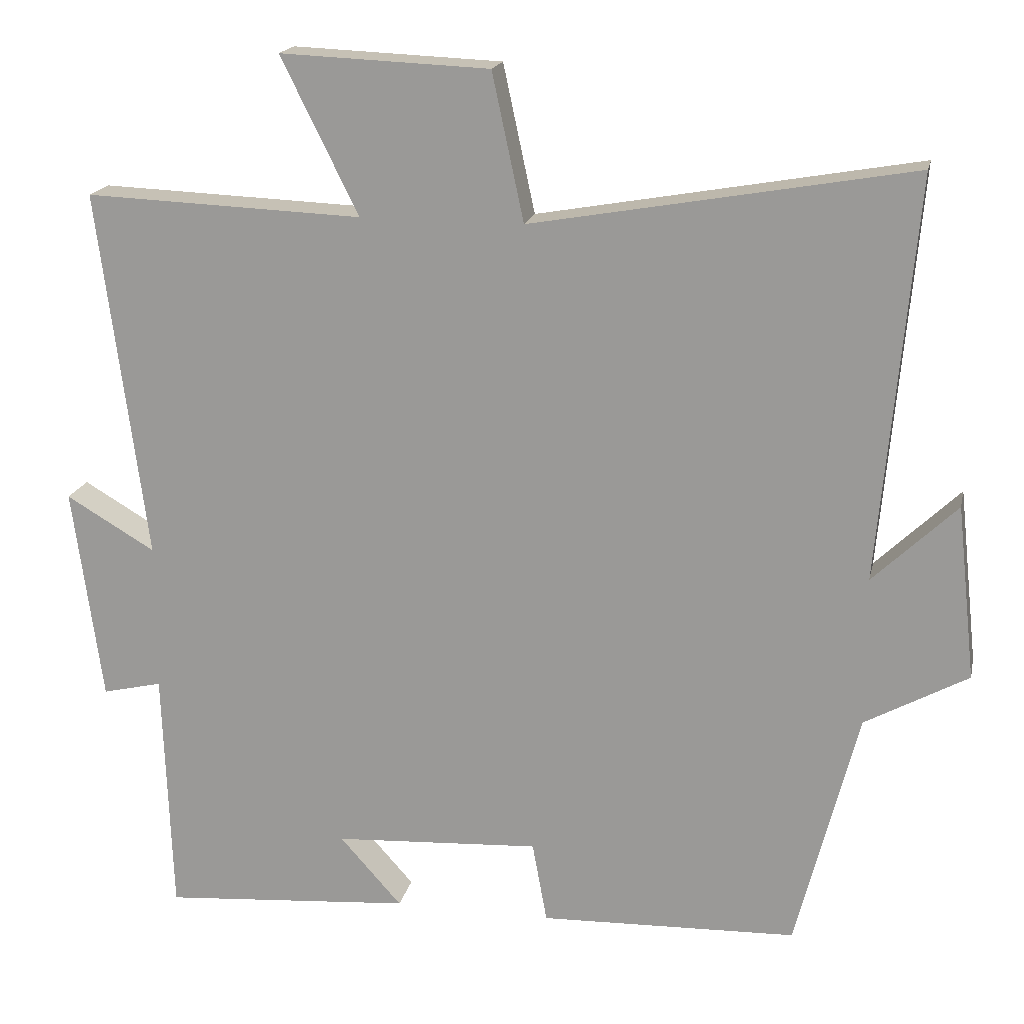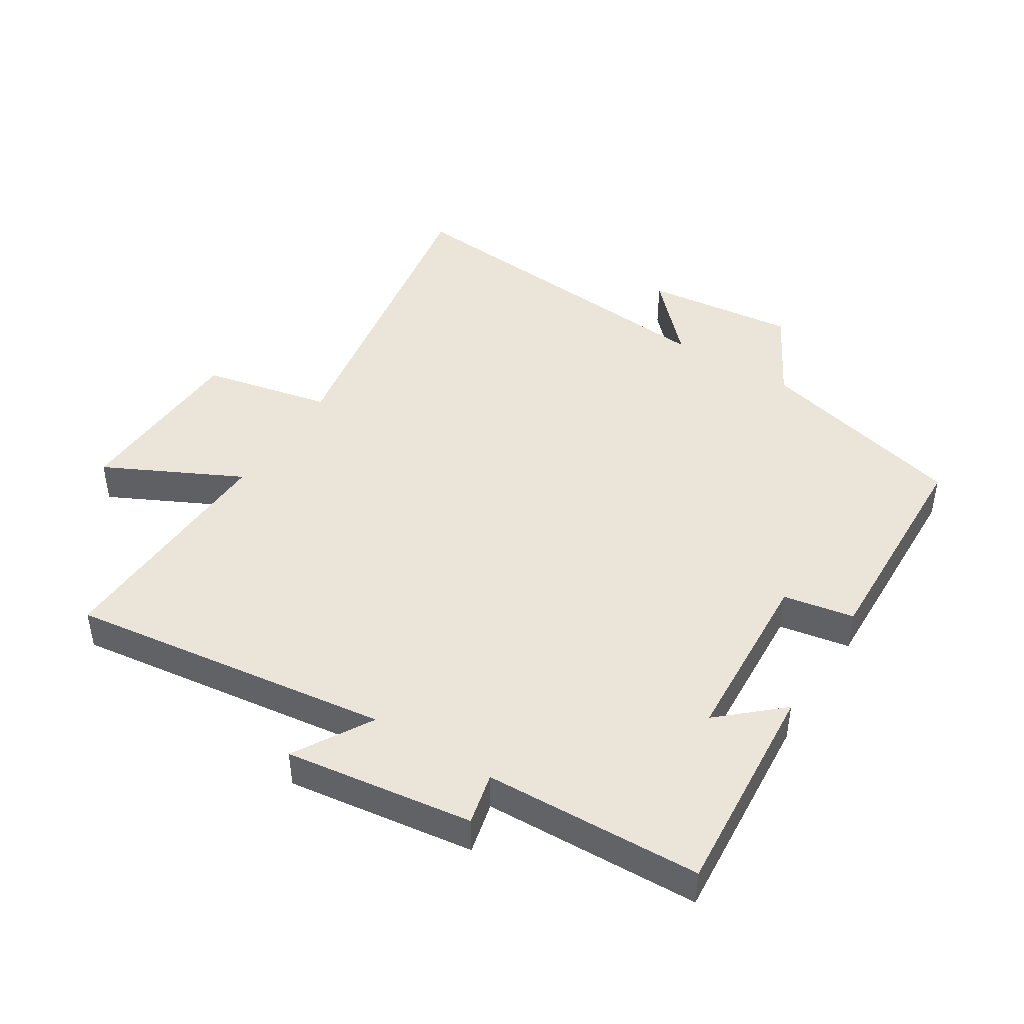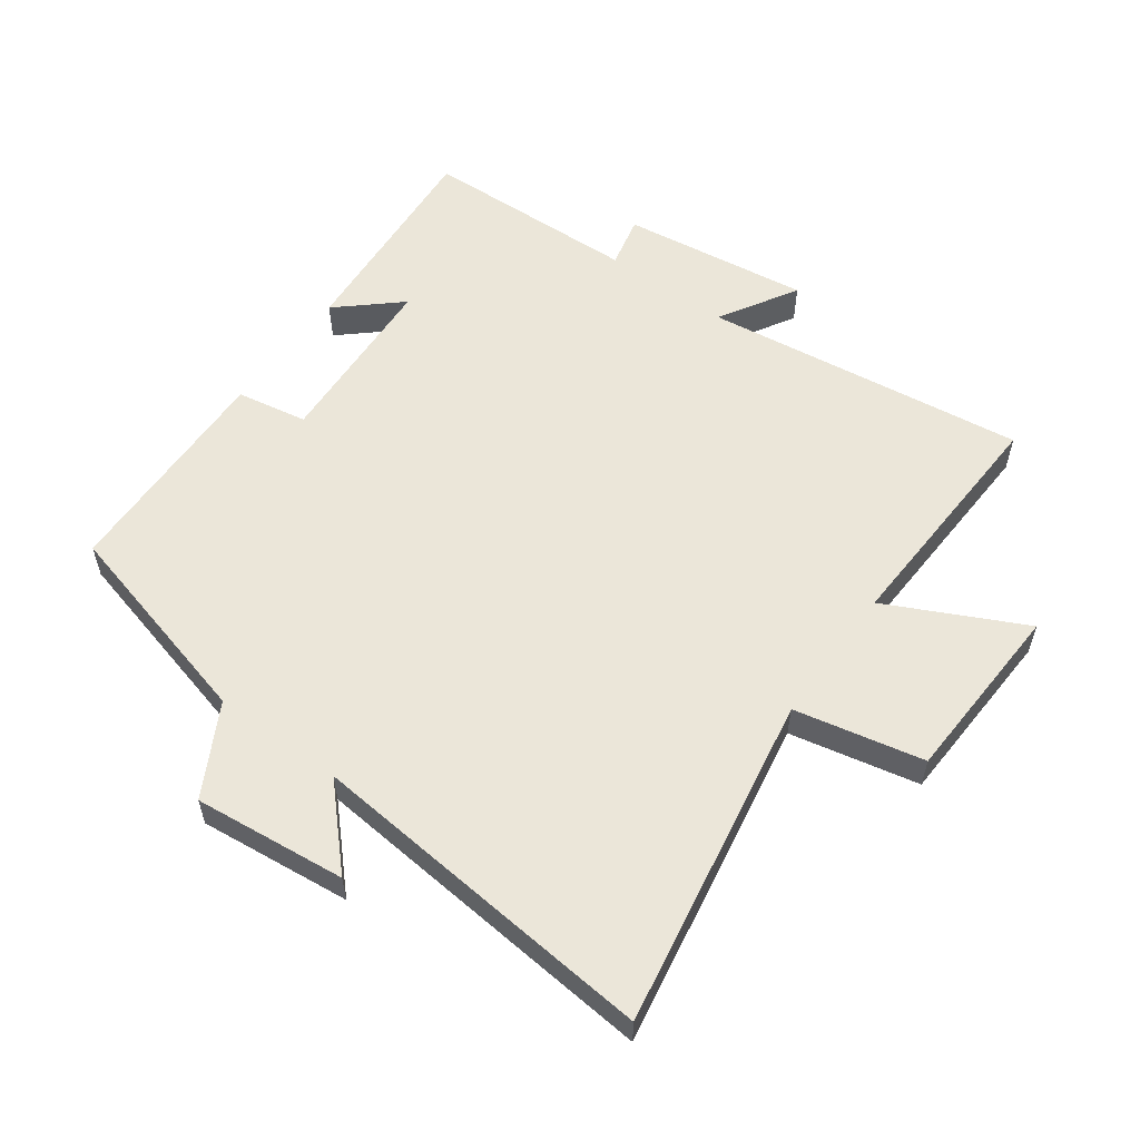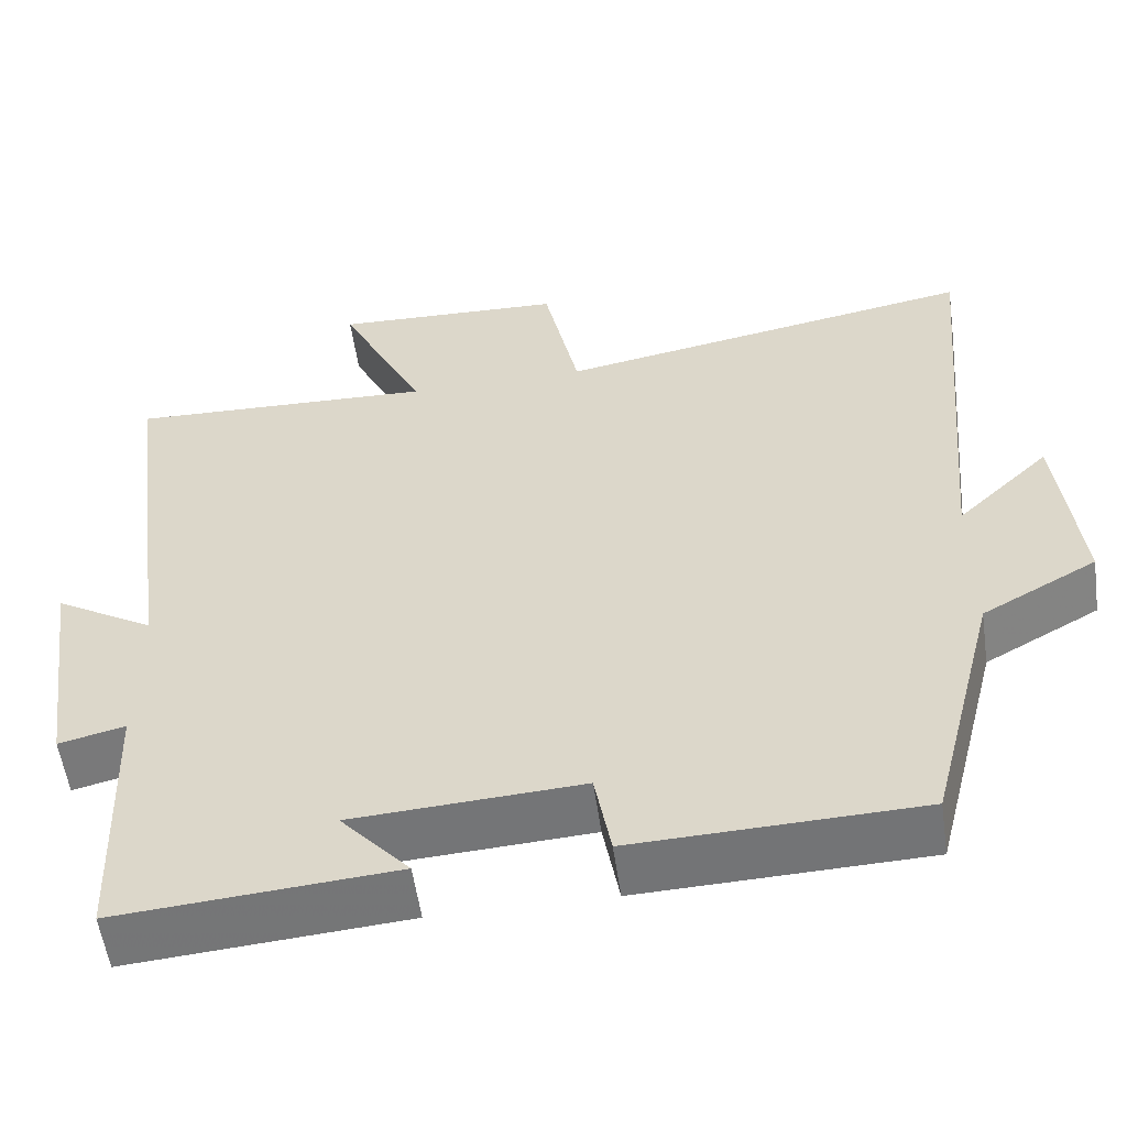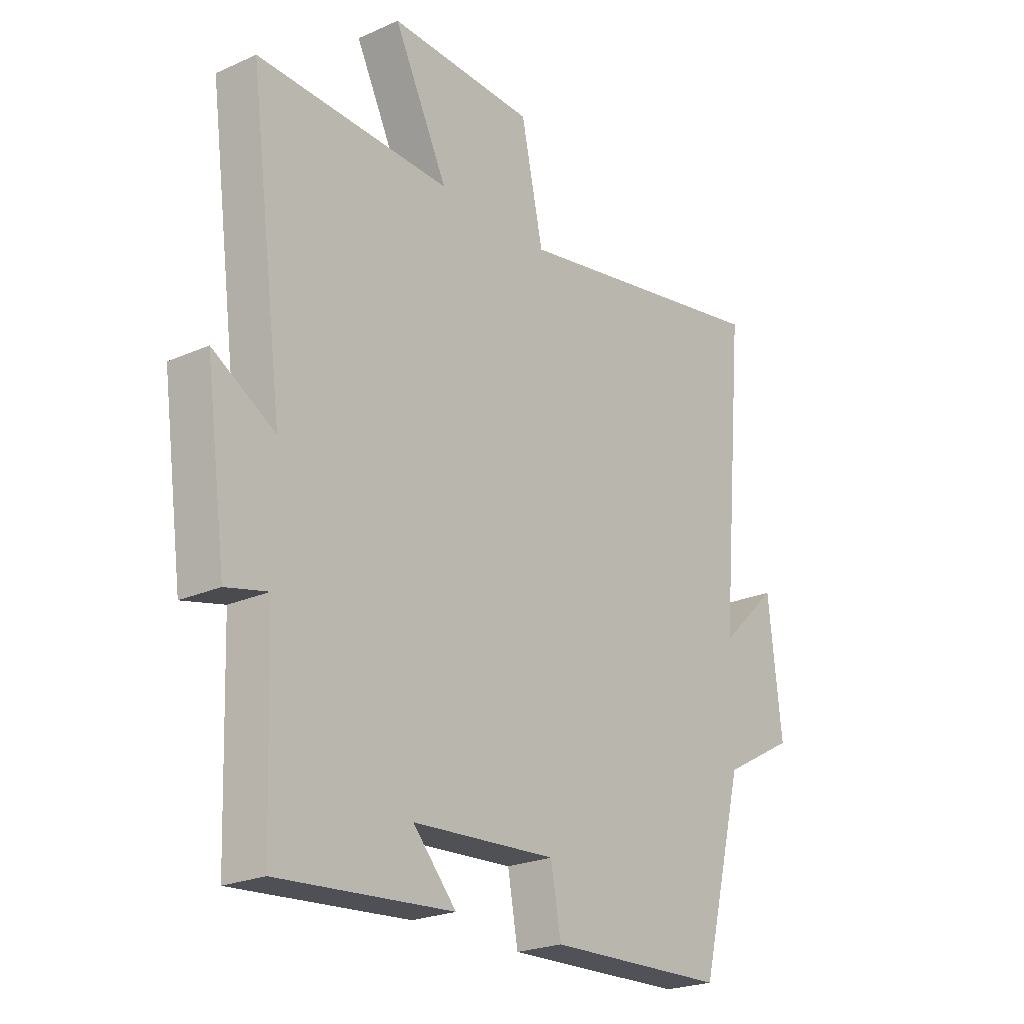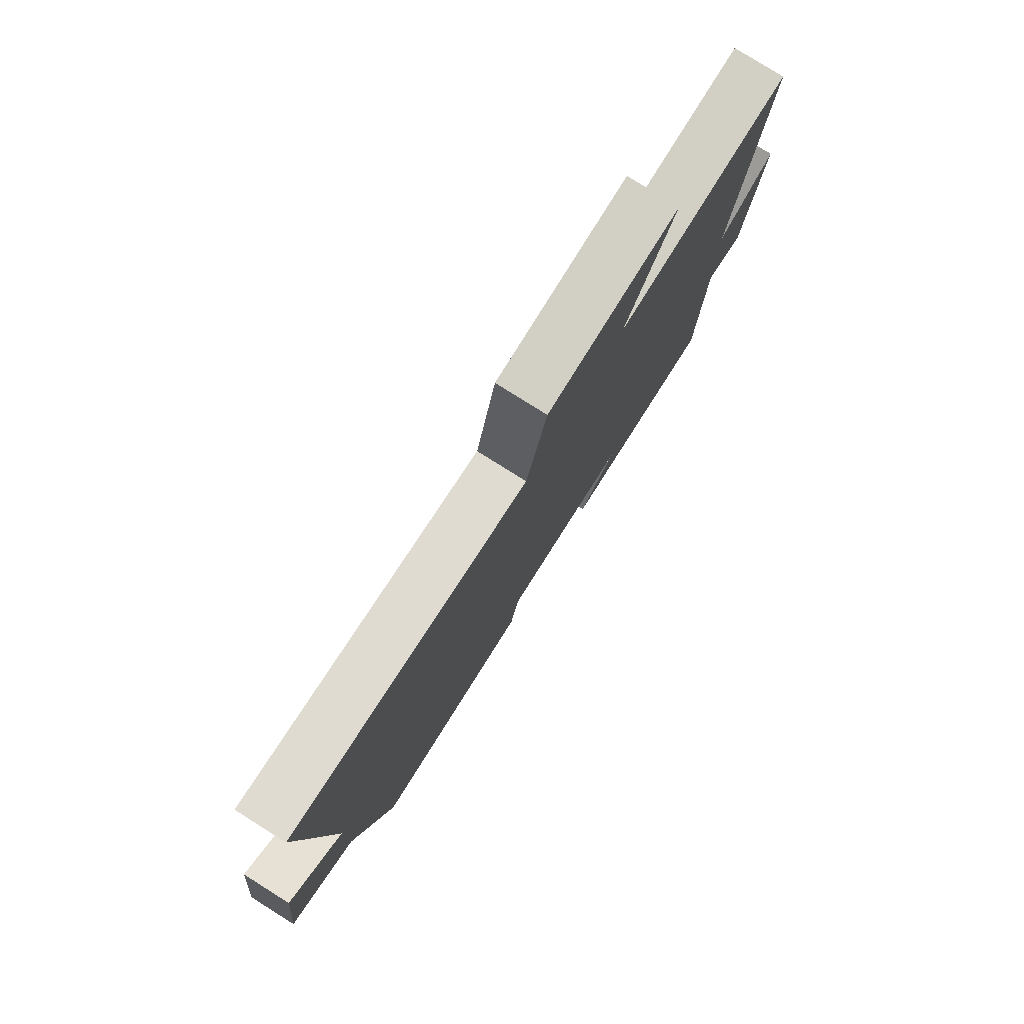
<metadata>
{"format":"obj","ext":"obj","renderer":"f3d","projection":"perspective","resolution":1024,"background":"white","views":[{"elev":18.0,"azim":-167.9,"up":"+Z"},{"elev":44.8,"azim":122.1,"up":"+Y"},{"elev":56.8,"azim":-53.8,"up":"+Y"},{"elev":-55.7,"azim":-171.9,"up":"+Z"},{"elev":-23.0,"azim":127.4,"up":"+Z"},{"elev":79.4,"azim":-57.9,"up":"+Z"}]}
</metadata>
<code>
v 0.488 0.07 -0.526
v 0.149 0.07 -0.5
v 0.233 0.07 -0.406
v -0.047 0.07 -0.39
v -0.067 0.07 -0.5
v -0.416 0.07 -0.489
v -0.5 0.07 -0.161
v -0.64 0.07 -0.084
v -0.614 0.07 0.152
v -0.5 0.07 0.043
v -0.549 0.07 0.591
v -0.033 0.07 0.5
v 0.01 0.07 0.7
v 0.294 0.07 0.712
v 0.189 0.07 0.5
v 0.566 0.07 0.515
v 0.5 0.07 0.013
v 0.621 0.07 0.084
v 0.581 0.07 -0.208
v 0.5 0.07 -0.189
v 0.488 0 -0.526
v 0.149 0 -0.5
v 0.233 0 -0.406
v -0.047 0 -0.39
v -0.067 0 -0.5
v -0.416 0 -0.489
v -0.5 0 -0.161
v -0.64 0 -0.084
v -0.614 0 0.152
v -0.5 0 0.043
v -0.549 0 0.591
v -0.033 0 0.5
v 0.01 0 0.7
v 0.294 0 0.712
v 0.189 0 0.5
v 0.566 0 0.515
v 0.5 0 0.013
v 0.621 0 0.084
v 0.581 0 -0.208
v 0.5 0 -0.189
f 17 18 19 20
f 17 20 1
f 15 16 17
f 15 17 1
f 12 13 14 15
f 12 15 1
f 10 11 12 1
f 7 8 9 10
f 6 7 10
f 5 6 10
f 4 5 10
f 3 4 10
f 3 10 1
f 1 2 3
f 40 39 38 37
f 21 40 37
f 37 36 35
f 21 37 35
f 35 34 33 32
f 21 35 32
f 21 32 31 30
f 30 29 28 27
f 30 27 26
f 30 26 25
f 30 25 24
f 30 24 23
f 21 30 23
f 23 22 21
f 1 21 22 2
f 2 22 23 3
f 3 23 24 4
f 4 24 25 5
f 5 25 26 6
f 6 26 27 7
f 7 27 28 8
f 8 28 29 9
f 9 29 30 10
f 10 30 31 11
f 11 31 32 12
f 12 32 33 13
f 13 33 34 14
f 14 34 35 15
f 15 35 36 16
f 16 36 37 17
f 17 37 38 18
f 18 38 39 19
f 19 39 40 20
f 20 40 21 1

</code>
